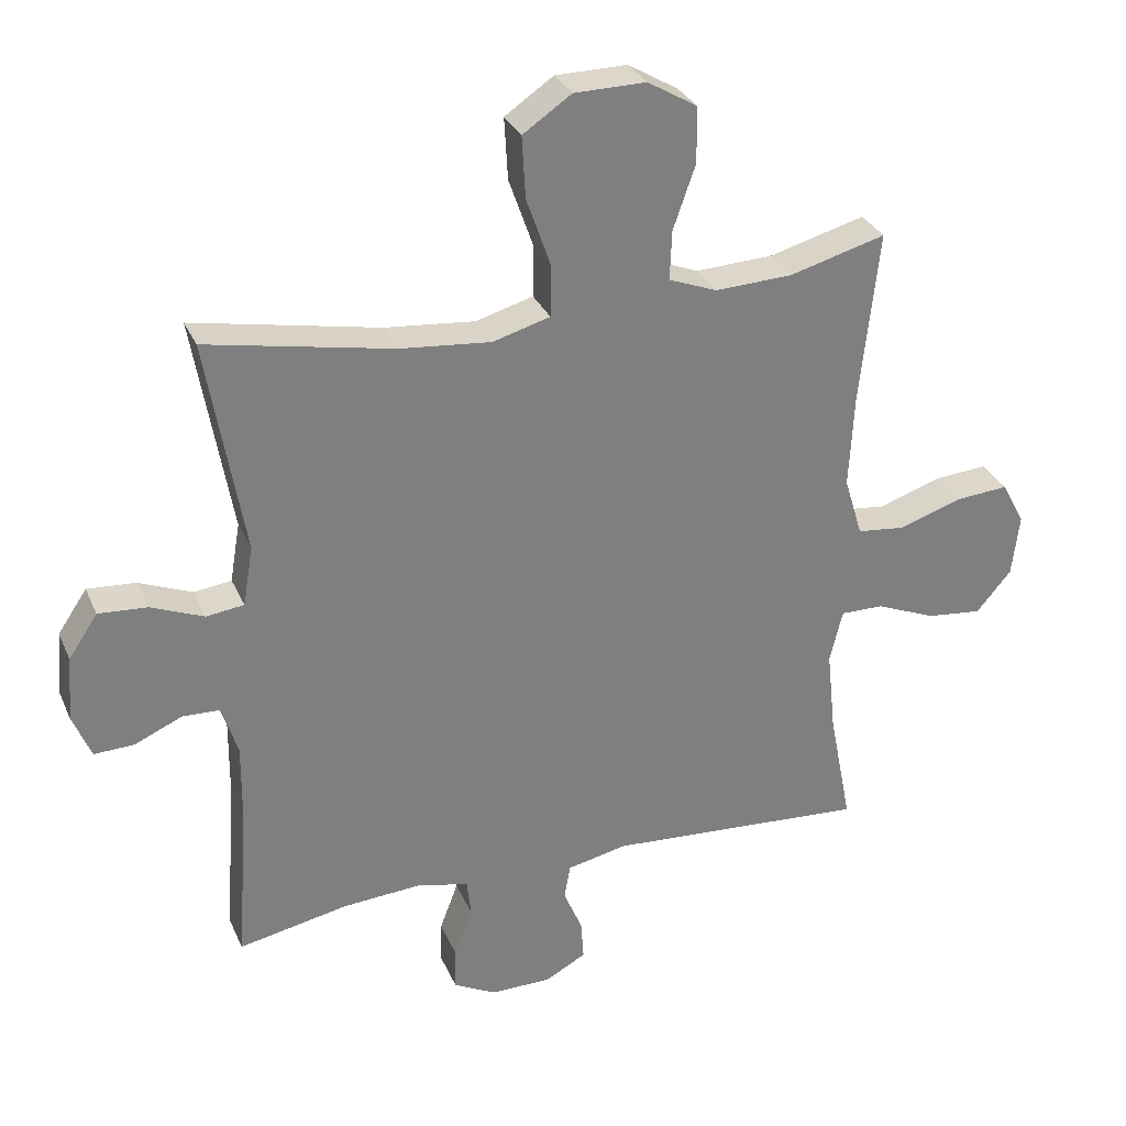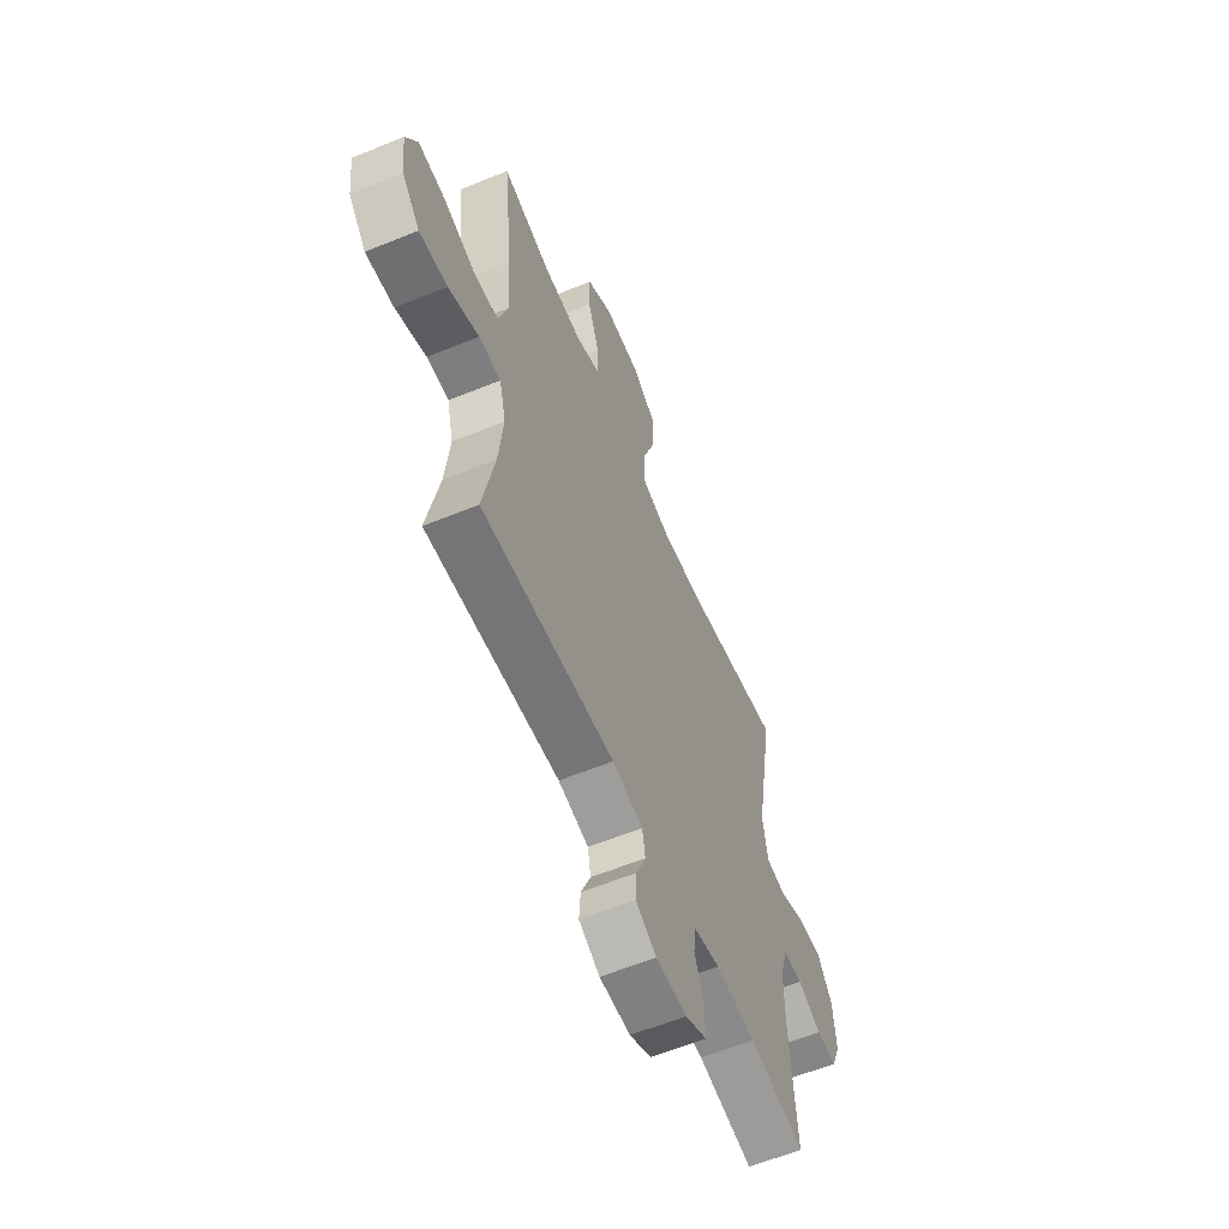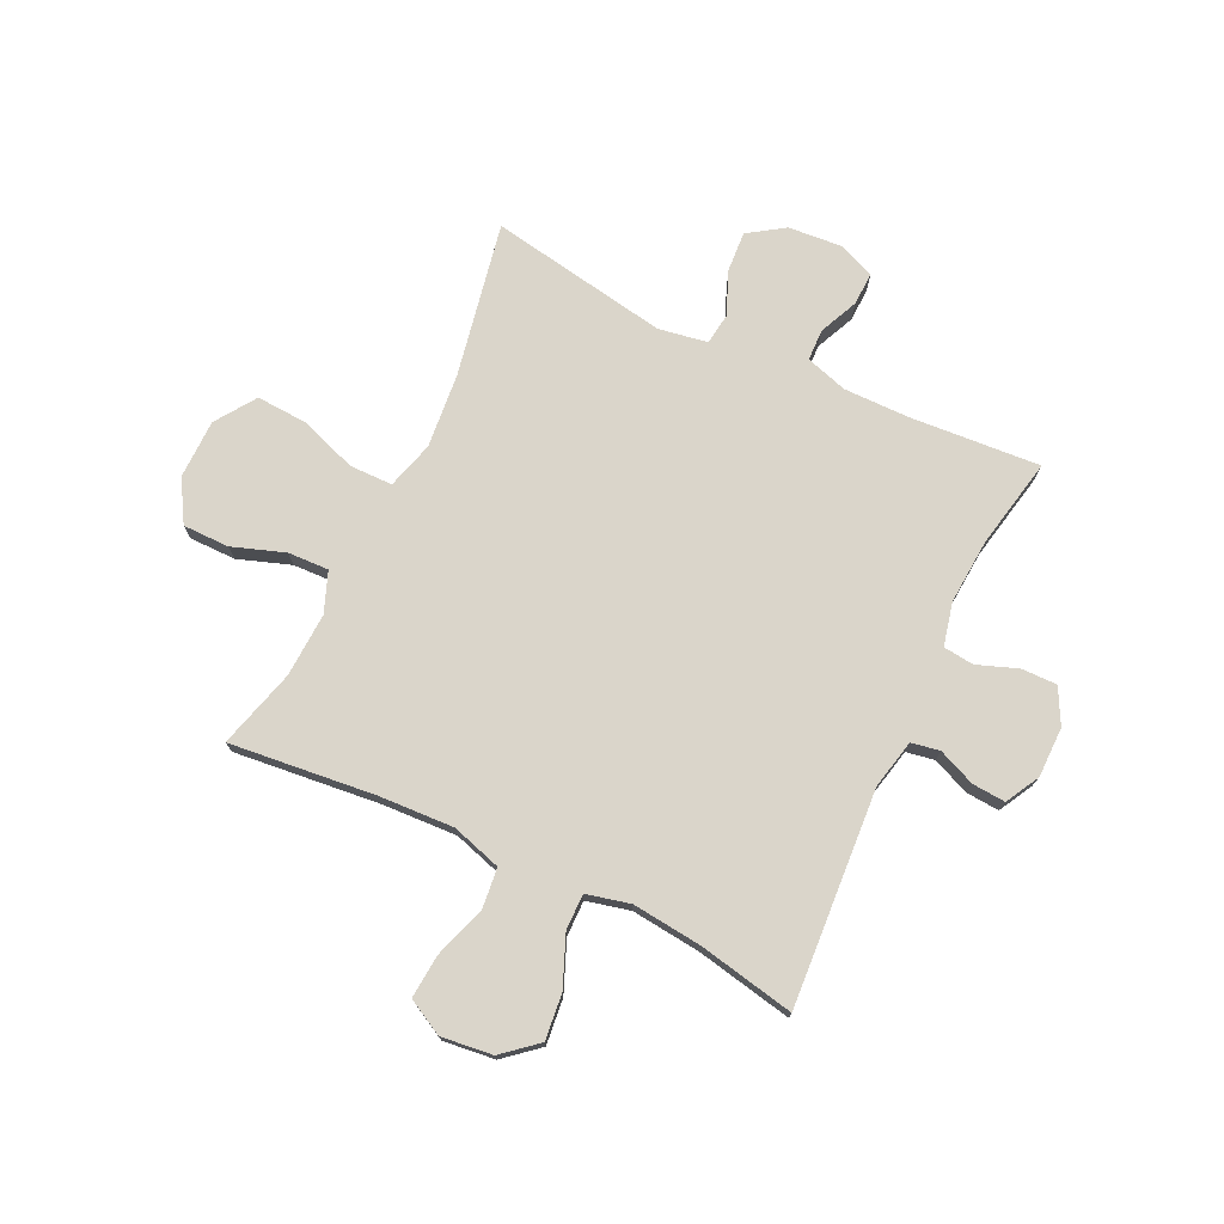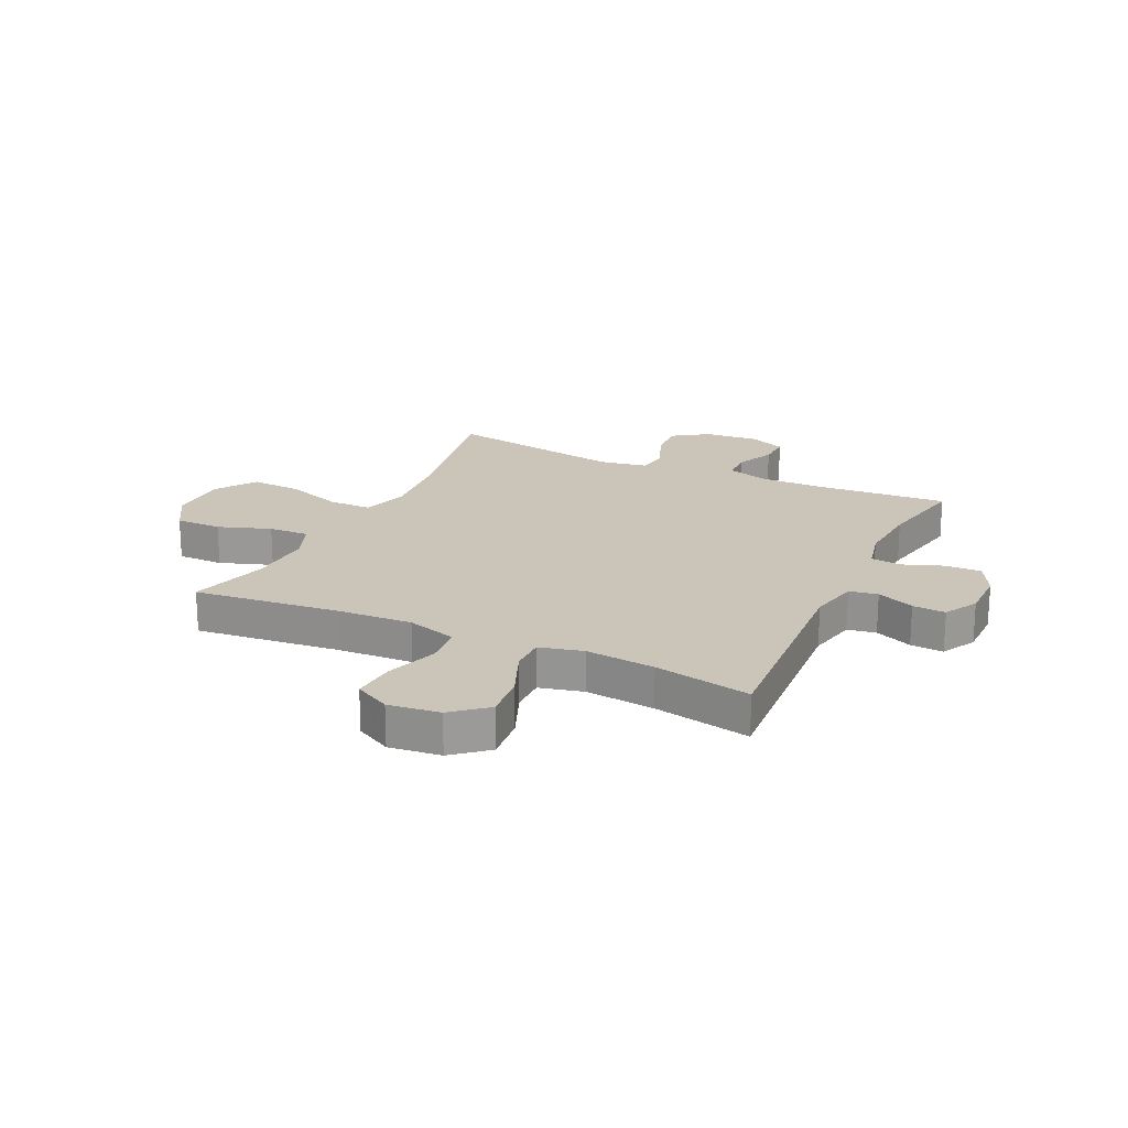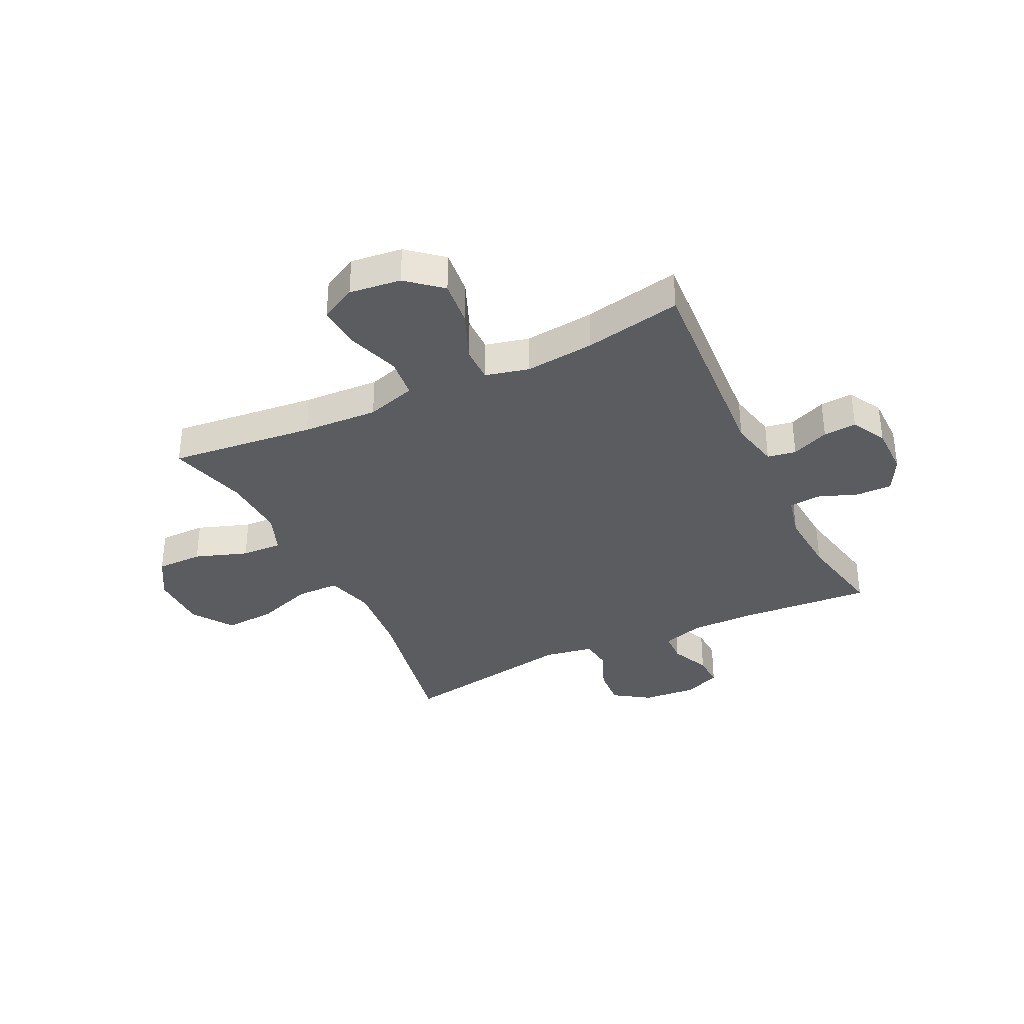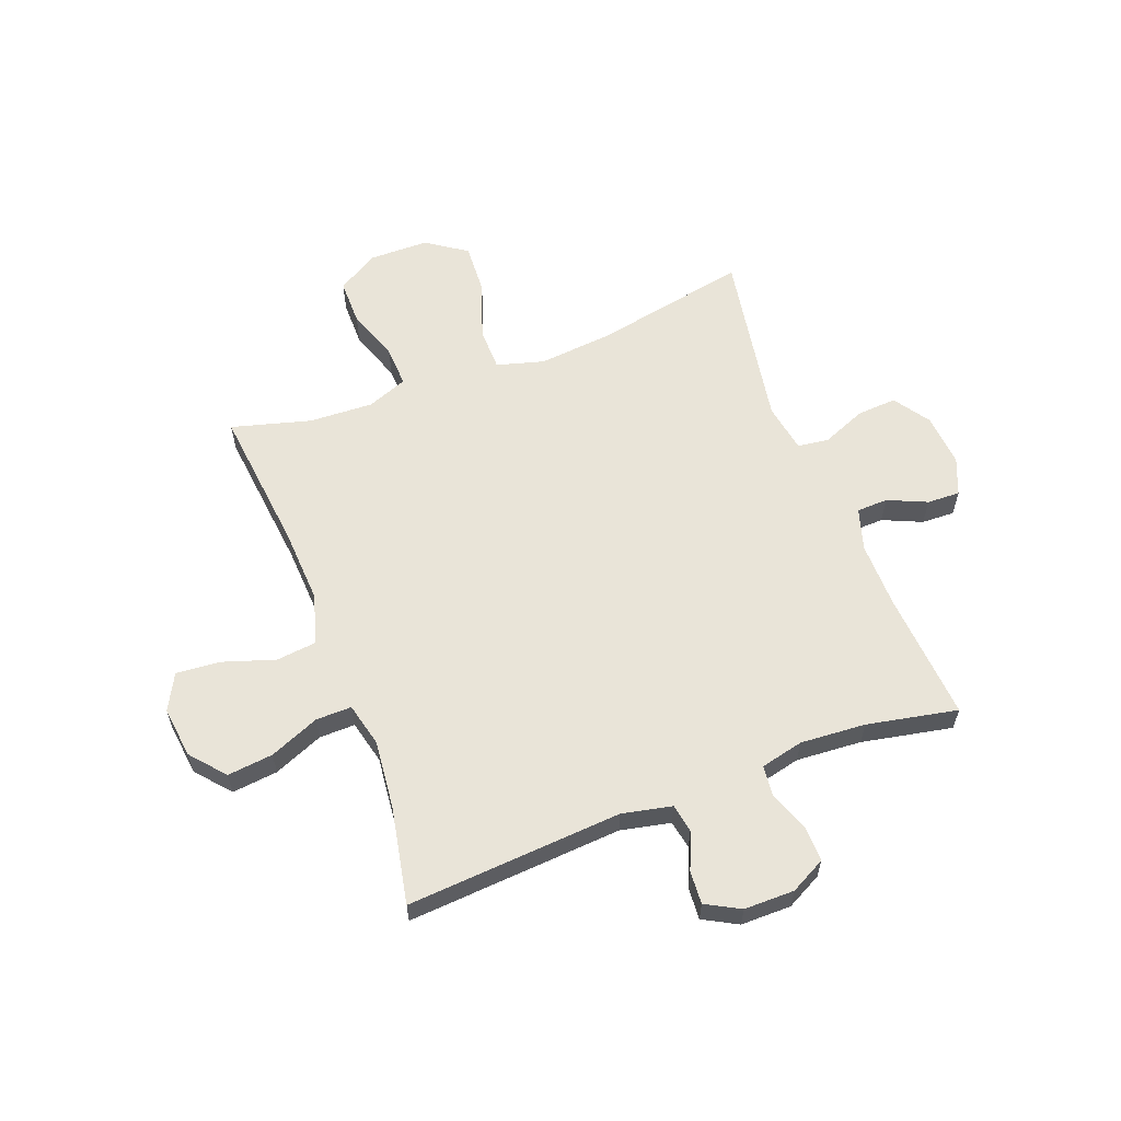
<metadata>
{"format":"obj","ext":"obj","renderer":"f3d","projection":"perspective","resolution":1024,"background":"white","views":[{"elev":30.6,"azim":-20.6,"up":"+Z"},{"elev":-60.1,"azim":112.7,"up":"+Z"},{"elev":74.3,"azim":115.6,"up":"+Y"},{"elev":20.4,"azim":115.4,"up":"+Y"},{"elev":-35.0,"azim":115.9,"up":"+Y"},{"elev":60.0,"azim":159.2,"up":"+Y"}]}
</metadata>
<code>
v 0.5 0.07 -0.5
v 0.114 0.07 -0.473
v 0.025 0.07 -0.492
v 0.016 0.07 -0.543
v 0.044 0.07 -0.61
v 0.048 0.07 -0.669
v -0.013 0.07 -0.702
v -0.103 0.07 -0.702
v -0.166 0.07 -0.669
v -0.165 0.07 -0.605
v -0.138 0.07 -0.533
v -0.144 0.07 -0.478
v -0.221 0.07 -0.46
v -0.338 0.07 -0.468
v -0.5 0.07 -0.5
v -0.483 0.07 -0.266
v -0.482 0.07 -0.149
v -0.505 0.07 -0.074
v -0.561 0.07 -0.072
v -0.631 0.07 -0.103
v -0.69 0.07 -0.105
v -0.717 0.07 -0.039
v -0.709 0.07 0.057
v -0.666 0.07 0.121
v -0.594 0.07 0.116
v -0.516 0.07 0.084
v -0.46 0.07 0.091
v -0.445 0.07 0.179
v -0.5 0.07 0.5
v -0.224 0.07 0.446
v -0.09 0.07 0.433
v -0.005 0.07 0.457
v -0.004 0.07 0.534
v -0.04 0.07 0.637
v -0.045 0.07 0.728
v 0.027 0.07 0.777
v 0.133 0.07 0.778
v 0.207 0.07 0.734
v 0.207 0.07 0.651
v 0.174 0.07 0.557
v 0.171 0.07 0.484
v 0.243 0.07 0.456
v 0.358 0.07 0.461
v 0.5 0.07 0.5
v 0.472 0.07 0.24
v 0.465 0.07 0.105
v 0.492 0.07 0.016
v 0.564 0.07 0.008
v 0.658 0.07 0.039
v 0.736 0.07 0.045
v 0.77 0.07 -0.019
v 0.759 0.07 -0.111
v 0.707 0.07 -0.172
v 0.625 0.07 -0.163
v 0.536 0.07 -0.126
v 0.472 0.07 -0.125
v 0.453 0.07 -0.203
v 0.466 0.07 -0.327
v 0.5 0 -0.5
v 0.114 0 -0.473
v 0.025 0 -0.492
v 0.016 0 -0.543
v 0.044 0 -0.61
v 0.048 0 -0.669
v -0.013 0 -0.702
v -0.103 0 -0.702
v -0.166 0 -0.669
v -0.165 0 -0.605
v -0.138 0 -0.533
v -0.144 0 -0.478
v -0.221 0 -0.46
v -0.338 0 -0.468
v -0.5 0 -0.5
v -0.483 0 -0.266
v -0.482 0 -0.149
v -0.505 0 -0.074
v -0.561 0 -0.072
v -0.631 0 -0.103
v -0.69 0 -0.105
v -0.717 0 -0.039
v -0.709 0 0.057
v -0.666 0 0.121
v -0.594 0 0.116
v -0.516 0 0.084
v -0.46 0 0.091
v -0.445 0 0.179
v -0.5 0 0.5
v -0.224 0 0.446
v -0.09 0 0.433
v -0.005 0 0.457
v -0.004 0 0.534
v -0.04 0 0.637
v -0.045 0 0.728
v 0.027 0 0.777
v 0.133 0 0.778
v 0.207 0 0.734
v 0.207 0 0.651
v 0.174 0 0.557
v 0.171 0 0.484
v 0.243 0 0.456
v 0.358 0 0.461
v 0.5 0 0.5
v 0.472 0 0.24
v 0.465 0 0.105
v 0.492 0 0.016
v 0.564 0 0.008
v 0.658 0 0.039
v 0.736 0 0.045
v 0.77 0 -0.019
v 0.759 0 -0.111
v 0.707 0 -0.172
v 0.625 0 -0.163
v 0.536 0 -0.126
v 0.472 0 -0.125
v 0.453 0 -0.203
v 0.466 0 -0.327
f 53 54 55
f 52 53 55
f 51 52 55
f 50 51 55
f 49 50 55
f 48 49 55
f 47 48 55 56
f 46 47 56 57
f 43 44 45
f 42 43 45 46
f 41 42 46 57
f 38 39 40
f 37 38 40
f 36 37 40
f 35 36 40
f 34 35 40
f 33 34 40
f 32 33 40 41
f 41 57 58
f 32 41 58
f 31 32 58
f 28 29 30
f 58 1 2
f 31 58 2
f 30 31 2
f 28 30 2
f 27 28 2
f 24 25 26
f 23 24 26
f 22 23 26
f 21 22 26
f 20 21 26
f 19 20 26
f 14 15 16
f 13 14 16 17
f 12 13 17 18
f 9 10 11
f 8 9 11
f 7 8 11
f 6 7 11
f 5 6 11
f 4 5 11
f 3 4 11 12
f 2 3 12 18
f 18 19 26 27
f 2 18 27
f 113 112 111
f 113 111 110
f 113 110 109
f 113 109 108
f 113 108 107
f 113 107 106
f 114 113 106 105
f 115 114 105 104
f 103 102 101
f 104 103 101 100
f 115 104 100 99
f 98 97 96
f 98 96 95
f 98 95 94
f 98 94 93
f 98 93 92
f 98 92 91
f 99 98 91 90
f 116 115 99
f 116 99 90
f 116 90 89
f 88 87 86
f 60 59 116
f 60 116 89
f 60 89 88
f 60 88 86
f 60 86 85
f 84 83 82
f 84 82 81
f 84 81 80
f 84 80 79
f 84 79 78
f 84 78 77
f 74 73 72
f 75 74 72 71
f 76 75 71 70
f 69 68 67
f 69 67 66
f 69 66 65
f 69 65 64
f 69 64 63
f 69 63 62
f 70 69 62 61
f 76 70 61 60
f 85 84 77 76
f 85 76 60
f 1 59 60 2
f 2 60 61 3
f 3 61 62 4
f 4 62 63 5
f 5 63 64 6
f 6 64 65 7
f 7 65 66 8
f 8 66 67 9
f 9 67 68 10
f 10 68 69 11
f 11 69 70 12
f 12 70 71 13
f 13 71 72 14
f 14 72 73 15
f 15 73 74 16
f 16 74 75 17
f 17 75 76 18
f 18 76 77 19
f 19 77 78 20
f 20 78 79 21
f 21 79 80 22
f 22 80 81 23
f 23 81 82 24
f 24 82 83 25
f 25 83 84 26
f 26 84 85 27
f 27 85 86 28
f 28 86 87 29
f 29 87 88 30
f 30 88 89 31
f 31 89 90 32
f 32 90 91 33
f 33 91 92 34
f 34 92 93 35
f 35 93 94 36
f 36 94 95 37
f 37 95 96 38
f 38 96 97 39
f 39 97 98 40
f 40 98 99 41
f 41 99 100 42
f 42 100 101 43
f 43 101 102 44
f 44 102 103 45
f 45 103 104 46
f 46 104 105 47
f 47 105 106 48
f 48 106 107 49
f 49 107 108 50
f 50 108 109 51
f 51 109 110 52
f 52 110 111 53
f 53 111 112 54
f 54 112 113 55
f 55 113 114 56
f 56 114 115 57
f 57 115 116 58
f 58 116 59 1

</code>
